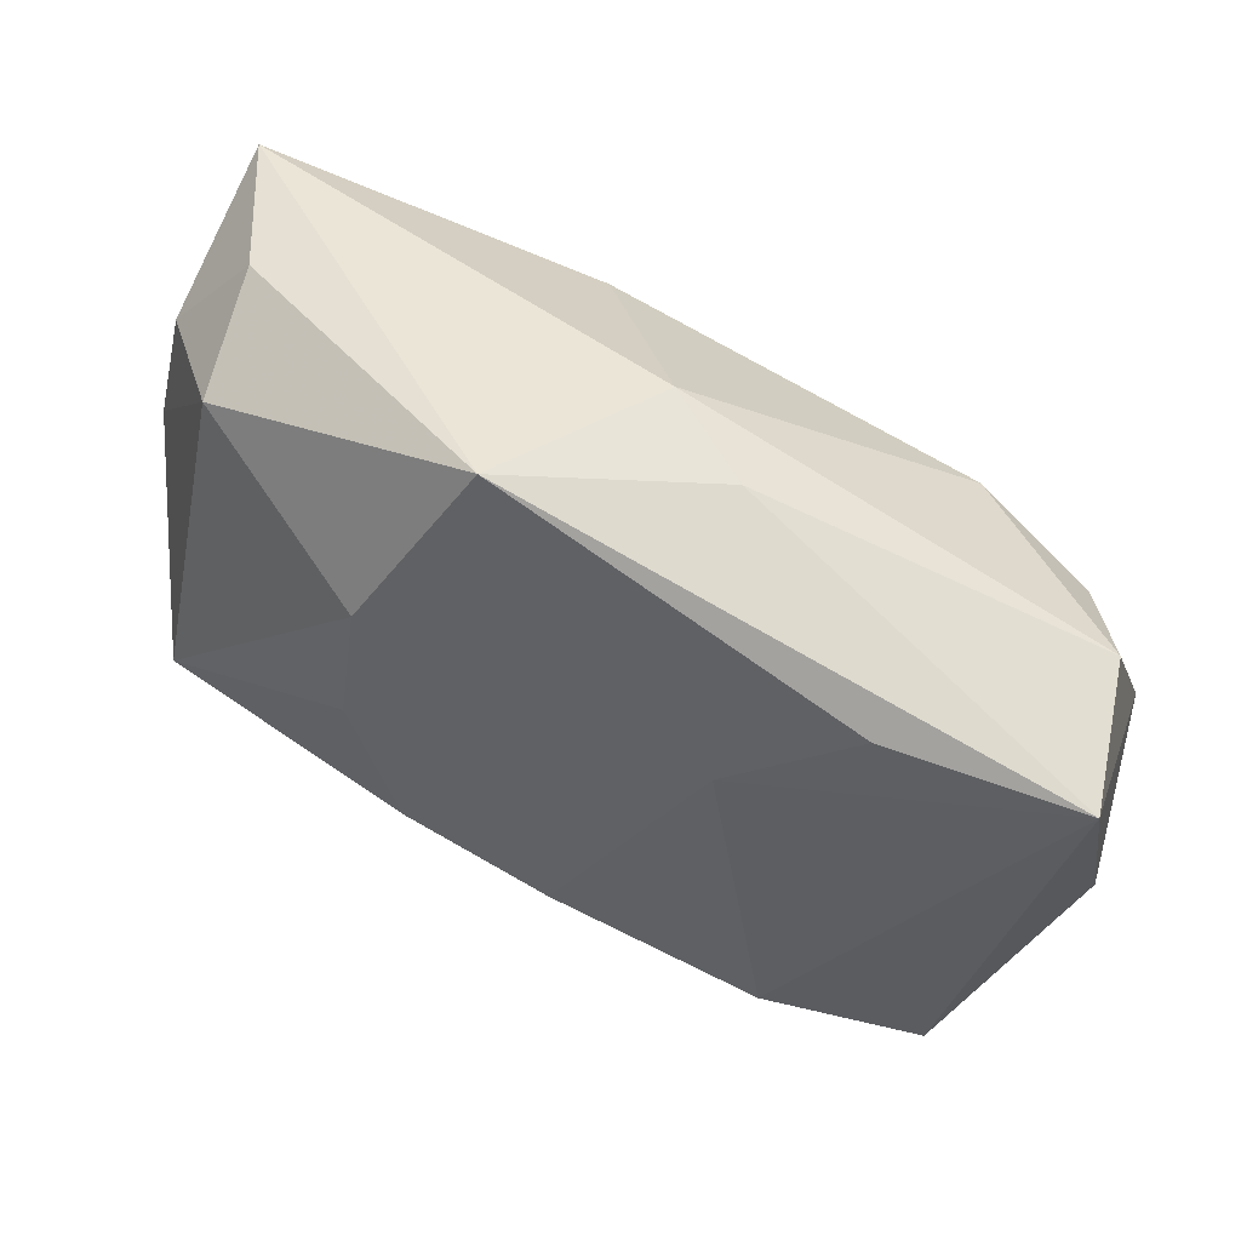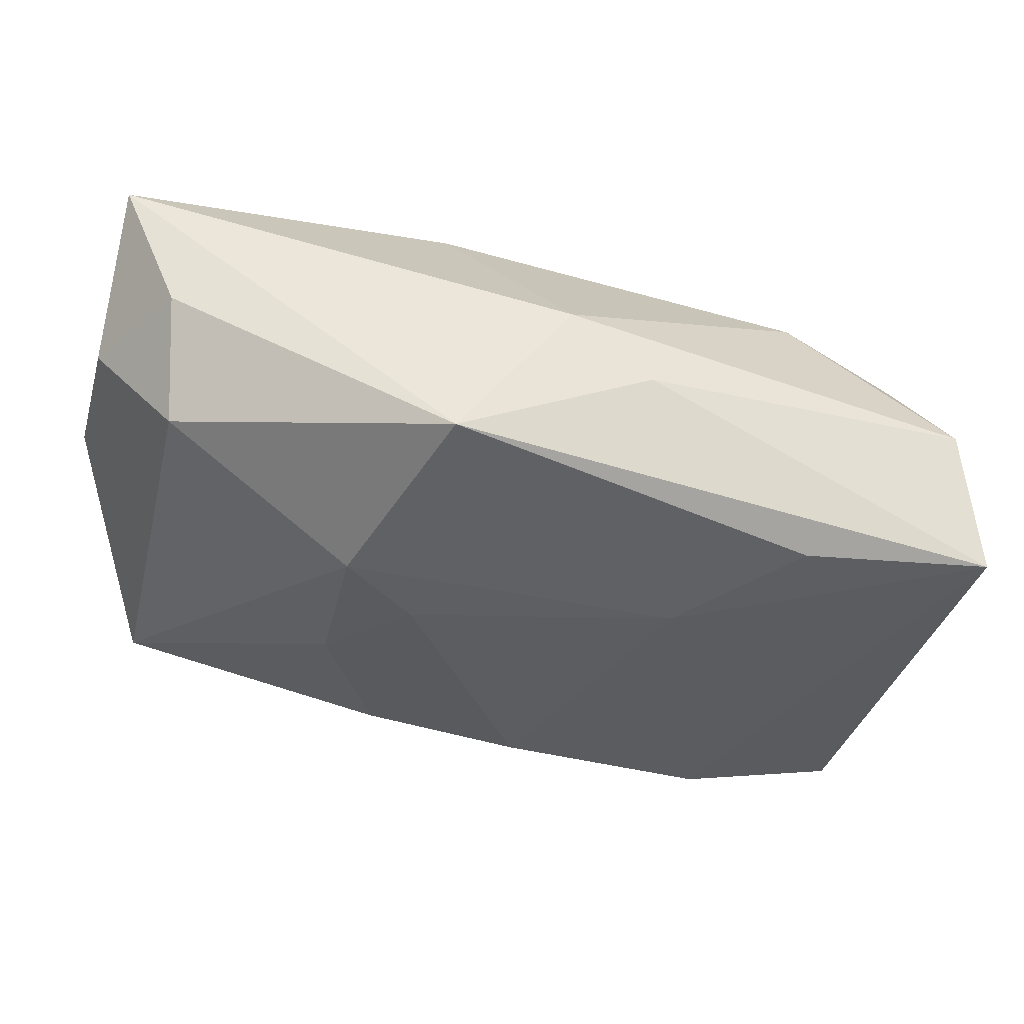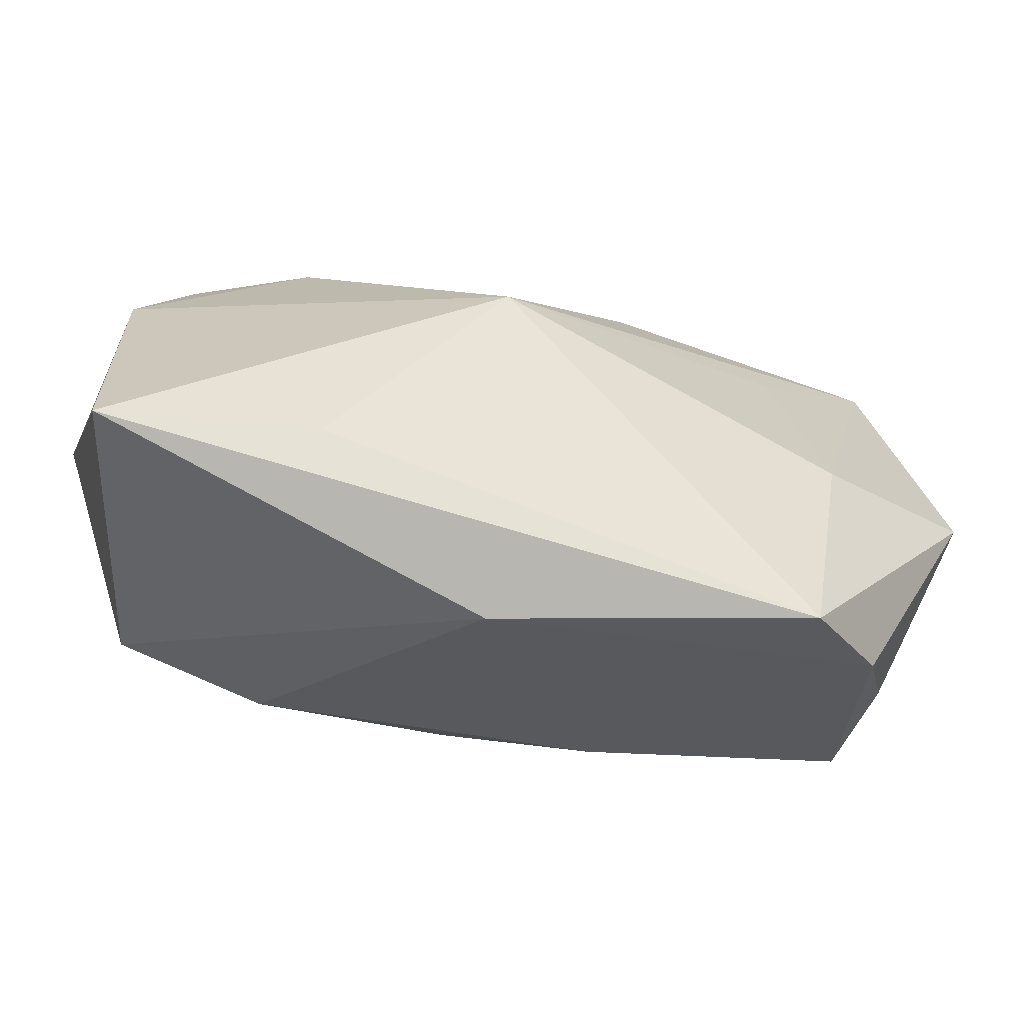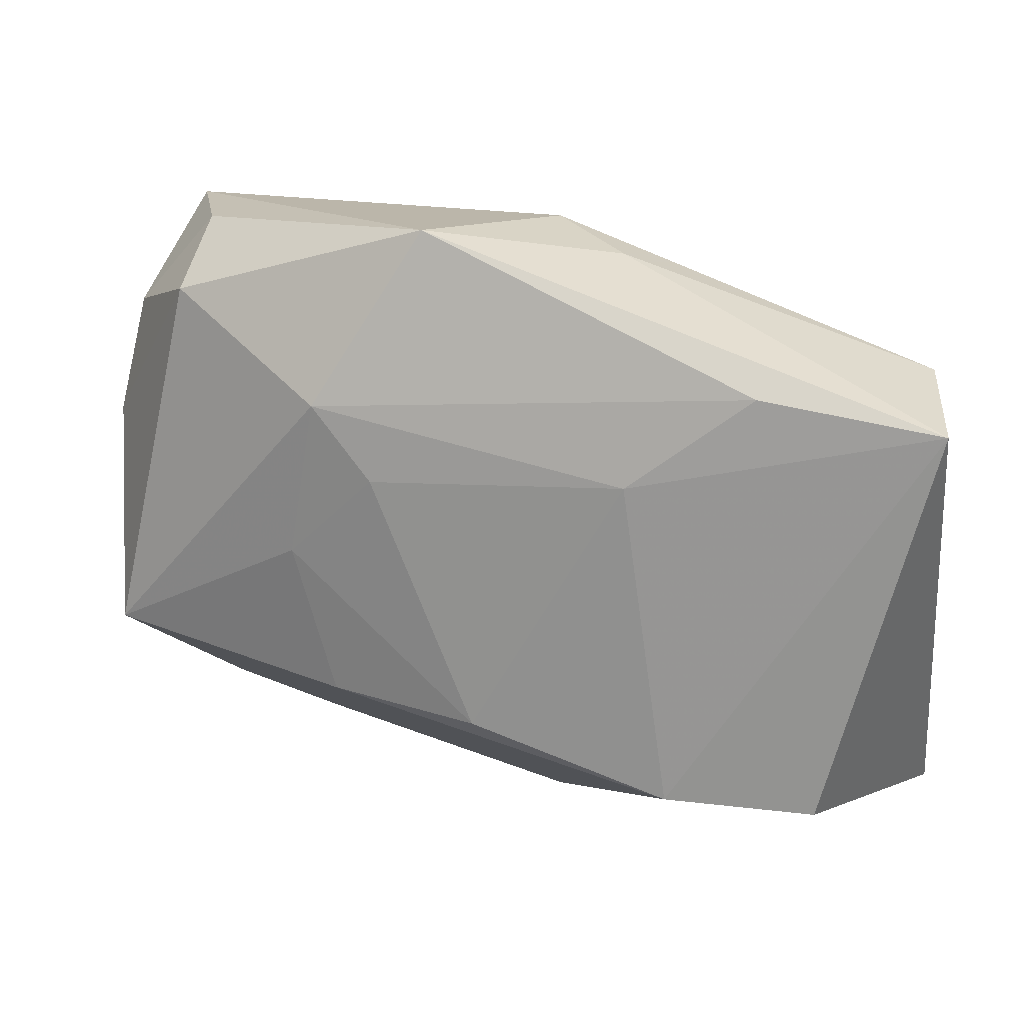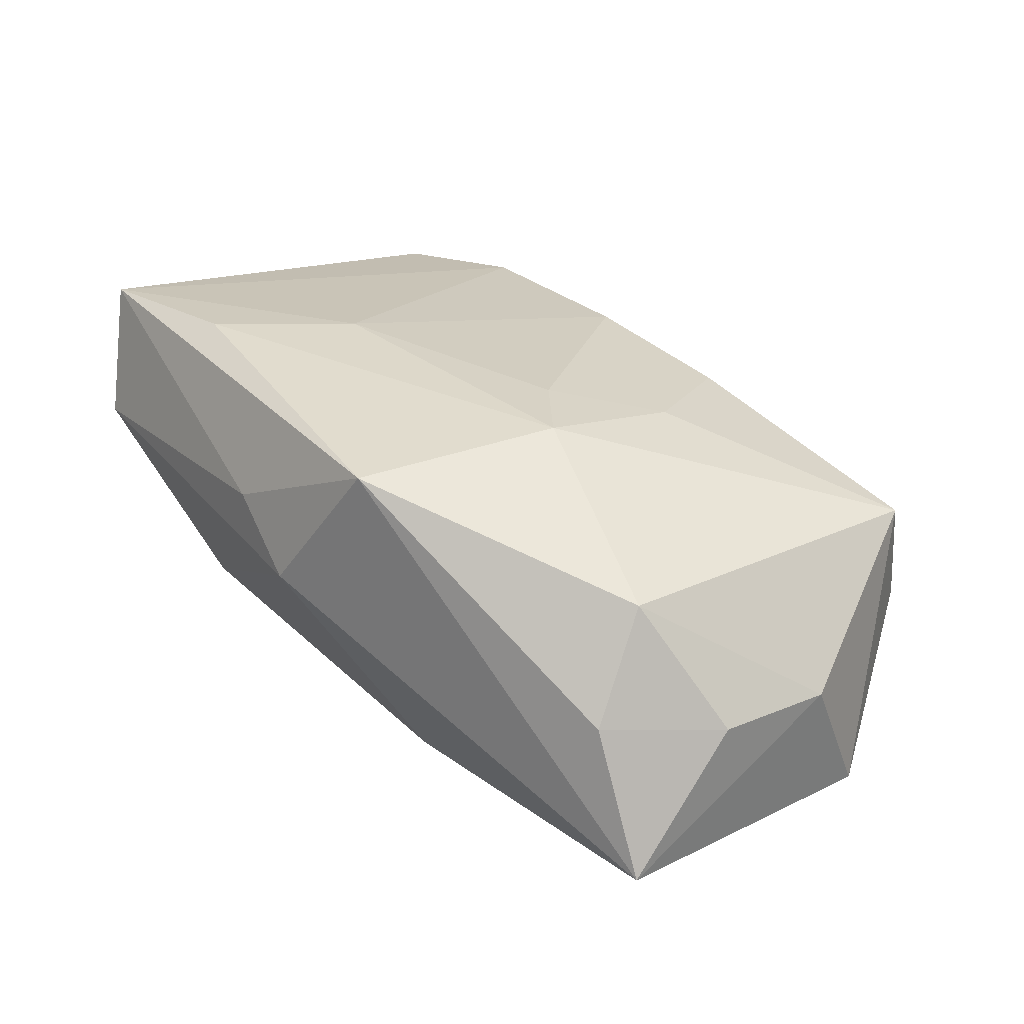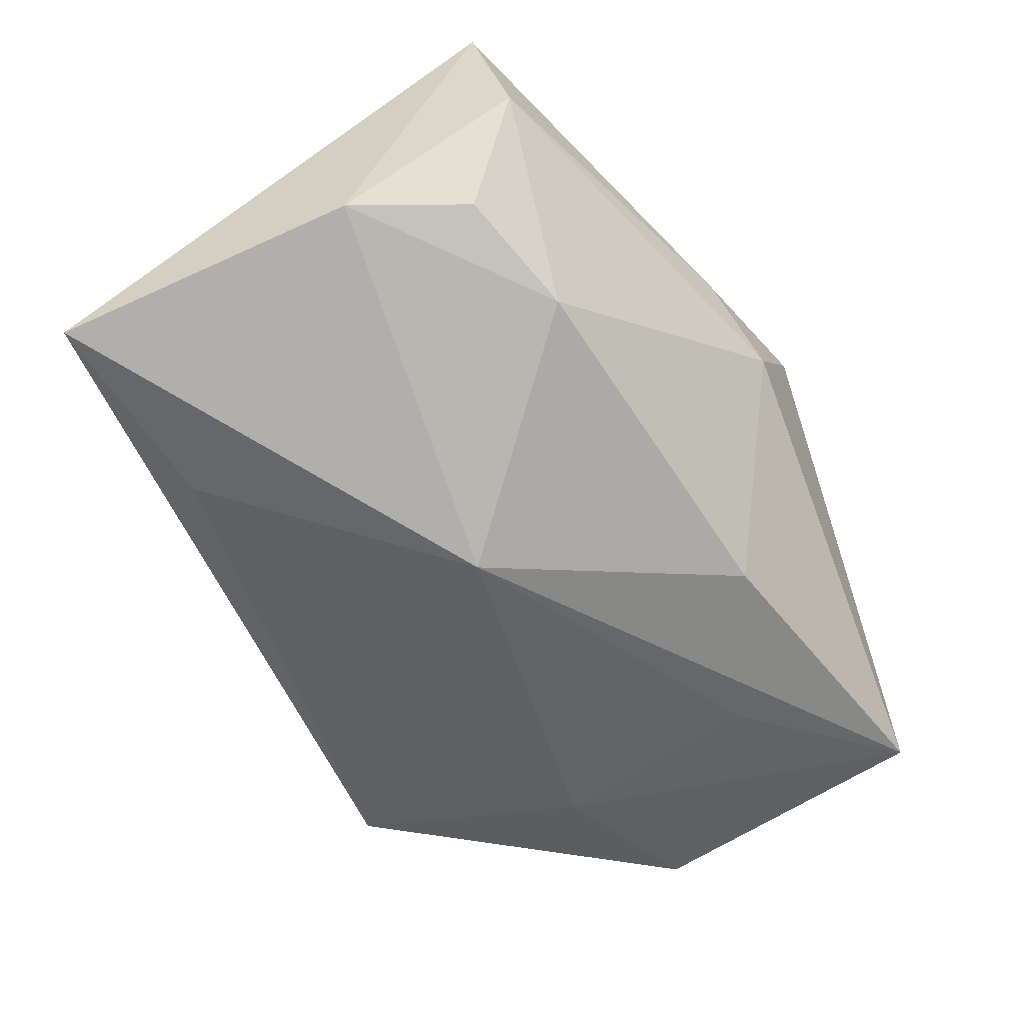
<metadata>
{"format":"obj","ext":"obj","renderer":"f3d","projection":"perspective","resolution":1024,"background":"white","views":[{"elev":47.1,"azim":18.1,"up":"+Y"},{"elev":48.8,"azim":-1.6,"up":"+Y"},{"elev":-62.2,"azim":155.1,"up":"+Y"},{"elev":15.2,"azim":10.5,"up":"+Y"},{"elev":25.6,"azim":-143.5,"up":"+Z"},{"elev":-51.9,"azim":113.6,"up":"+Z"}]}
</metadata>
<code>
v 0.03443 0.01094 -0.003373
v 0.02939 -0.02321 0.01503
v -0.01546 0.01276 0.01734
v -0.0314 -0.022 -0.009923
v 0.03926 0.01257 0.01878
v 0.03926 -0.02751 -0.007303
v 0.03926 0.0005899 -0.004075
v -0.01831 -0.001205 0.01485
v -0.01025 0.006217 0.01755
v 0.02344 0.01526 0.01933
v -0.03782 -0.01121 0.006387
v -0.001487 -0.01624 0.0162
v -0.01491 -0.01474 0.01313
v 0.01073 0.02557 0.008335
v -0.03021 0.02664 -0.001674
v -0.02531 -0.004592 -0.01825
v 0.02485 0.01489 -0.008017
v 0.03799 0.01593 0.006905
v -0.02152 0.01453 -0.01669
v -0.04082 0.007215 -0.003723
v -0.03492 0.02739 -0.0145
v 0.008657 -6.927e-05 -0.01997
v 0.0216 -0.02346 -0.01152
v -0.03036 0.02118 0.007851
v -0.006495 0.02076 -0.01458
v 0.003363 -0.02981 -0.004235
v -0.03659 -0.01451 -0.003905
v 0.01609 -0.02221 0.01633
v -0.00583 0.02818 0.01548
v 0.004173 0.02807 0.002882
v -0.04099 0.0006537 -0.01563
v -0.03787 0.01827 -0.002962
v 0.01241 0.007121 0.01933
v -0.02289 -0.02691 -0.01459
f 23 34 22
f 22 6 23
f 23 6 34
f 22 34 16
f 7 6 22
f 17 7 22
f 34 6 26
f 6 7 5
f 5 7 18
f 19 21 22
f 22 16 19
f 19 16 21
f 24 11 3
f 3 29 24
f 31 16 34
f 21 16 31
f 18 7 1
f 1 17 18
f 7 17 1
f 13 26 28
f 11 26 13
f 28 12 13
f 6 5 2
f 2 5 28
f 2 26 6
f 28 26 2
f 15 29 21
f 15 24 29
f 21 32 15
f 15 32 24
f 4 31 34
f 34 26 4
f 4 26 11
f 22 21 25
f 25 17 22
f 18 17 30
f 21 29 30
f 17 25 30
f 30 25 21
f 8 13 12
f 3 11 8
f 11 13 8
f 20 31 11
f 11 24 20
f 24 32 20
f 21 31 20
f 20 32 21
f 11 31 27
f 27 4 11
f 31 4 27
f 33 12 28
f 28 5 33
f 14 5 18
f 18 30 14
f 29 5 14
f 14 30 29
f 12 33 9
f 9 33 3
f 3 8 9
f 9 8 12
f 10 29 3
f 3 33 10
f 10 5 29
f 10 33 5

</code>
